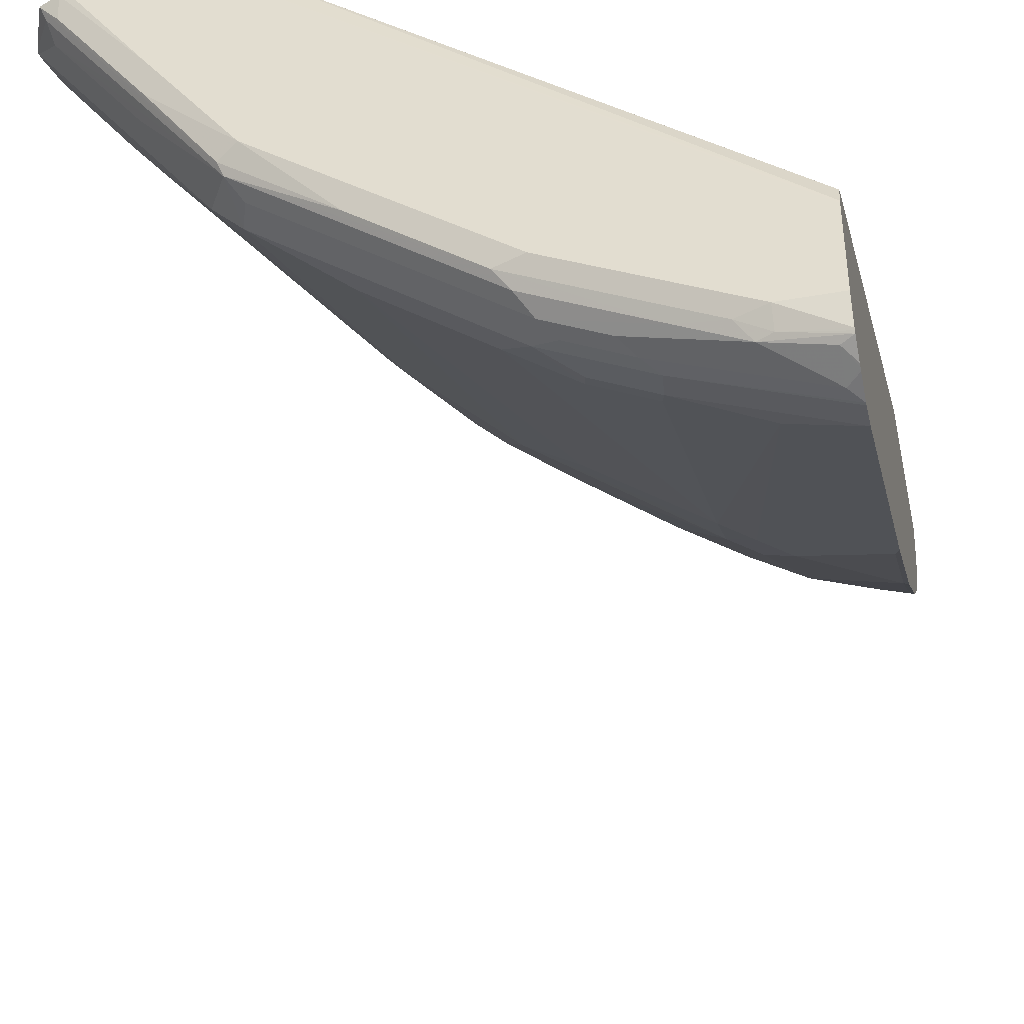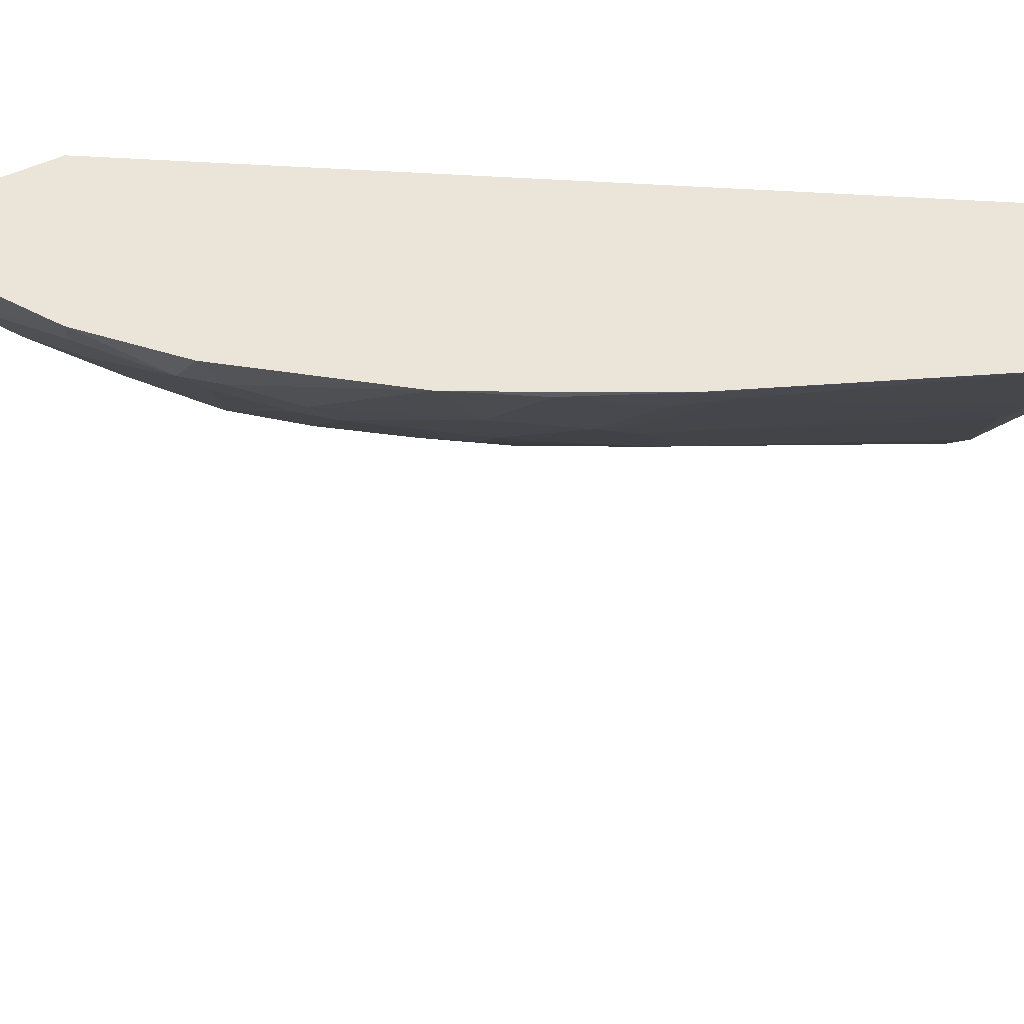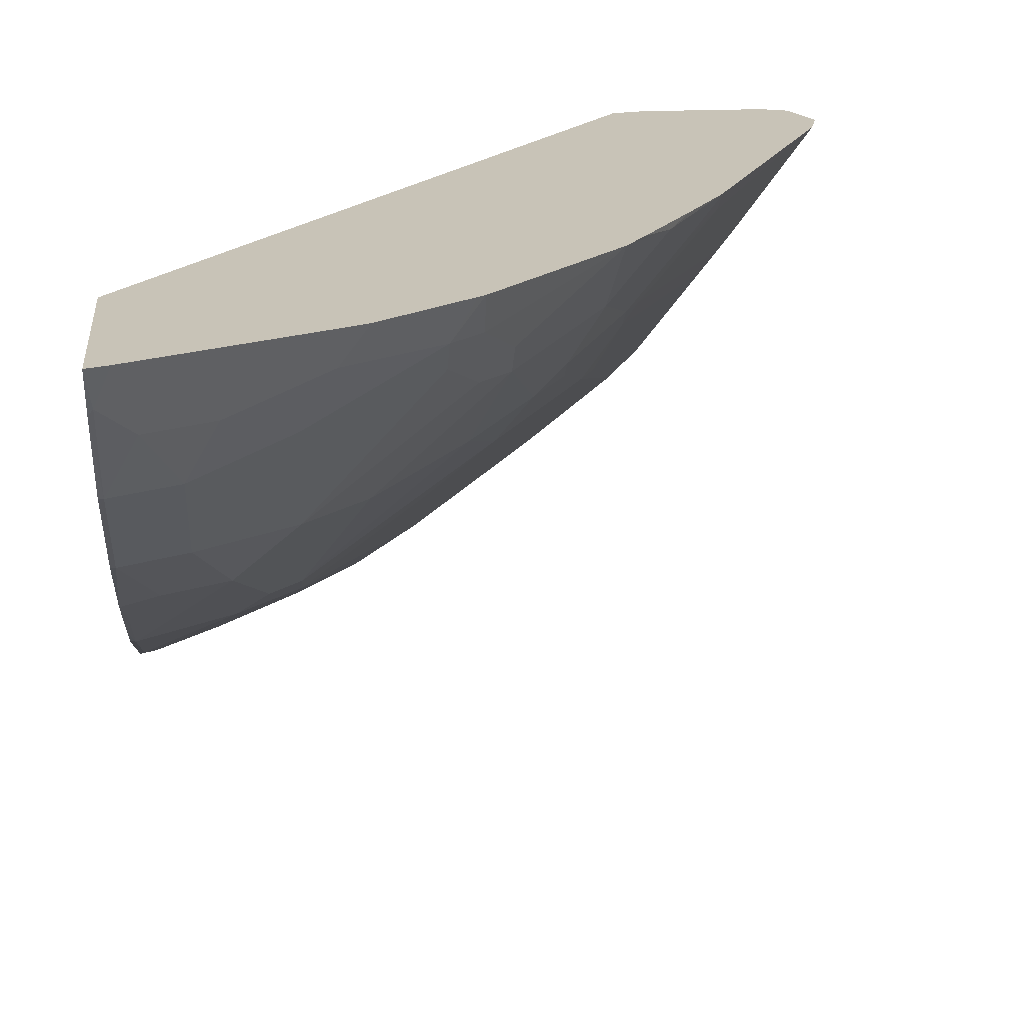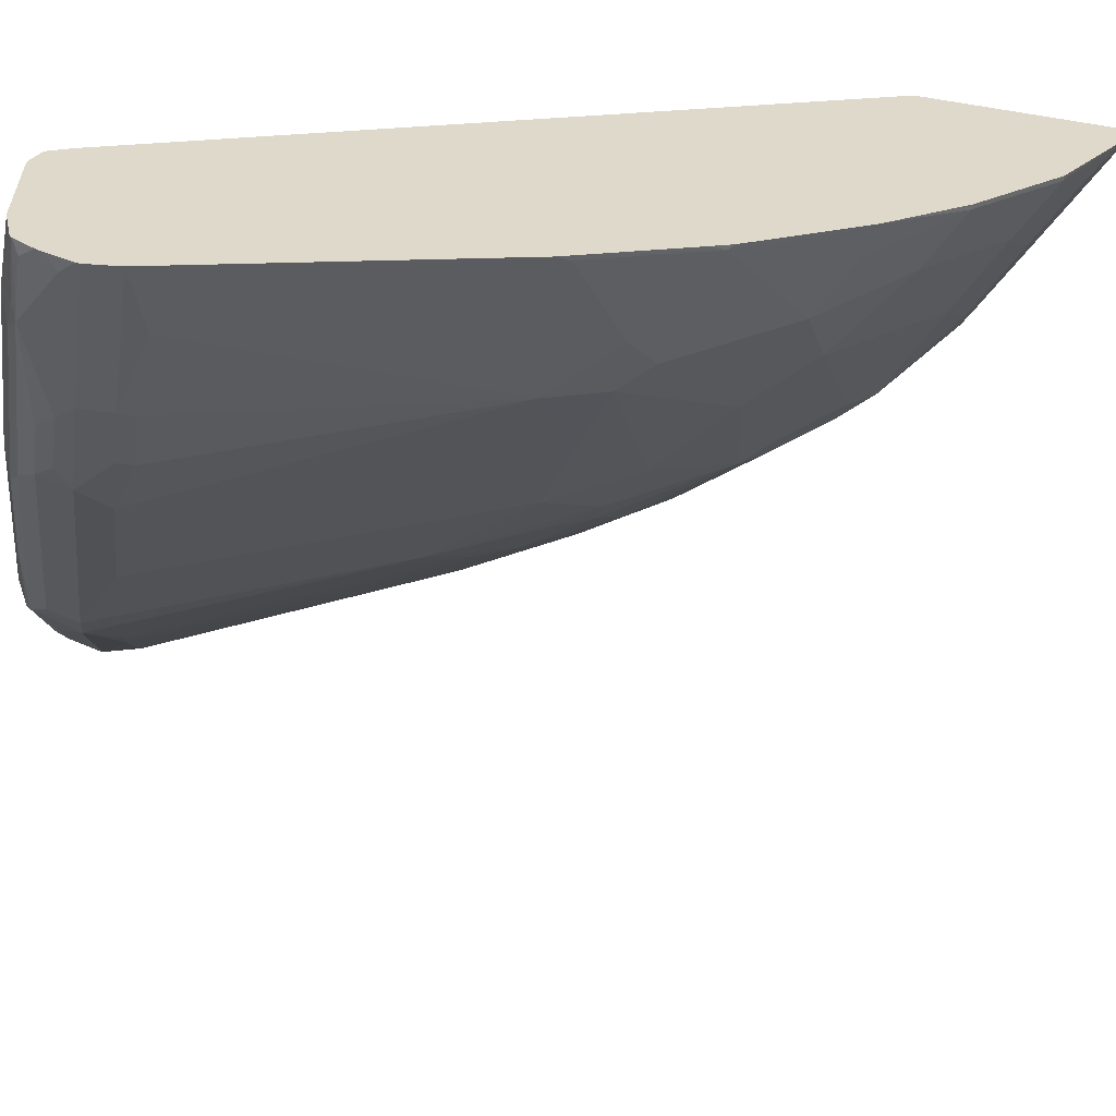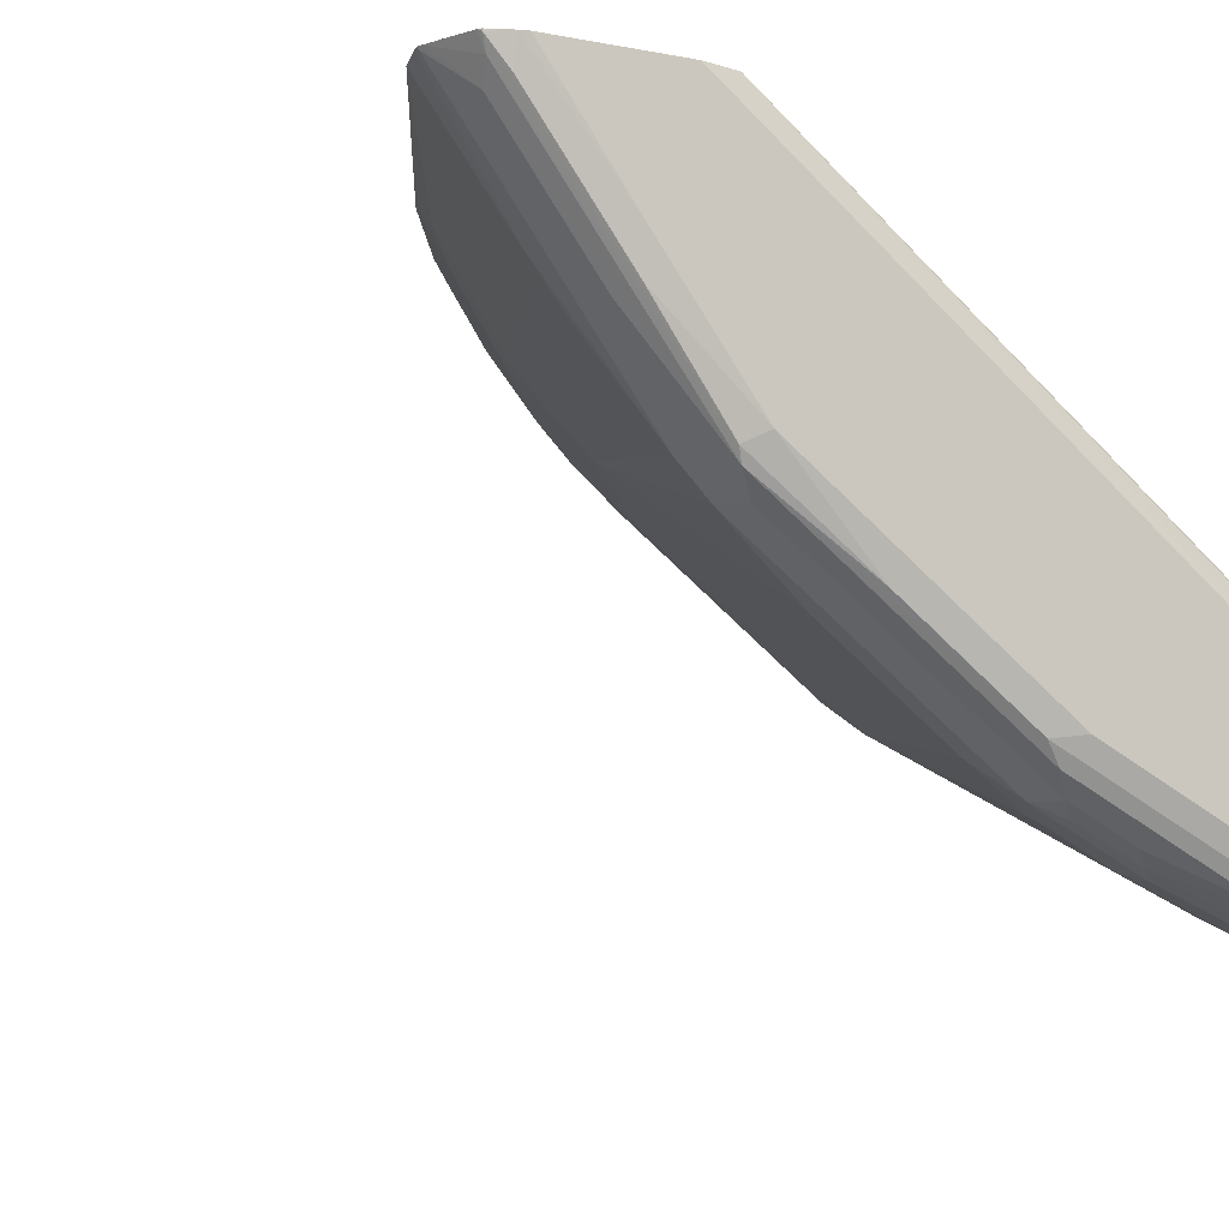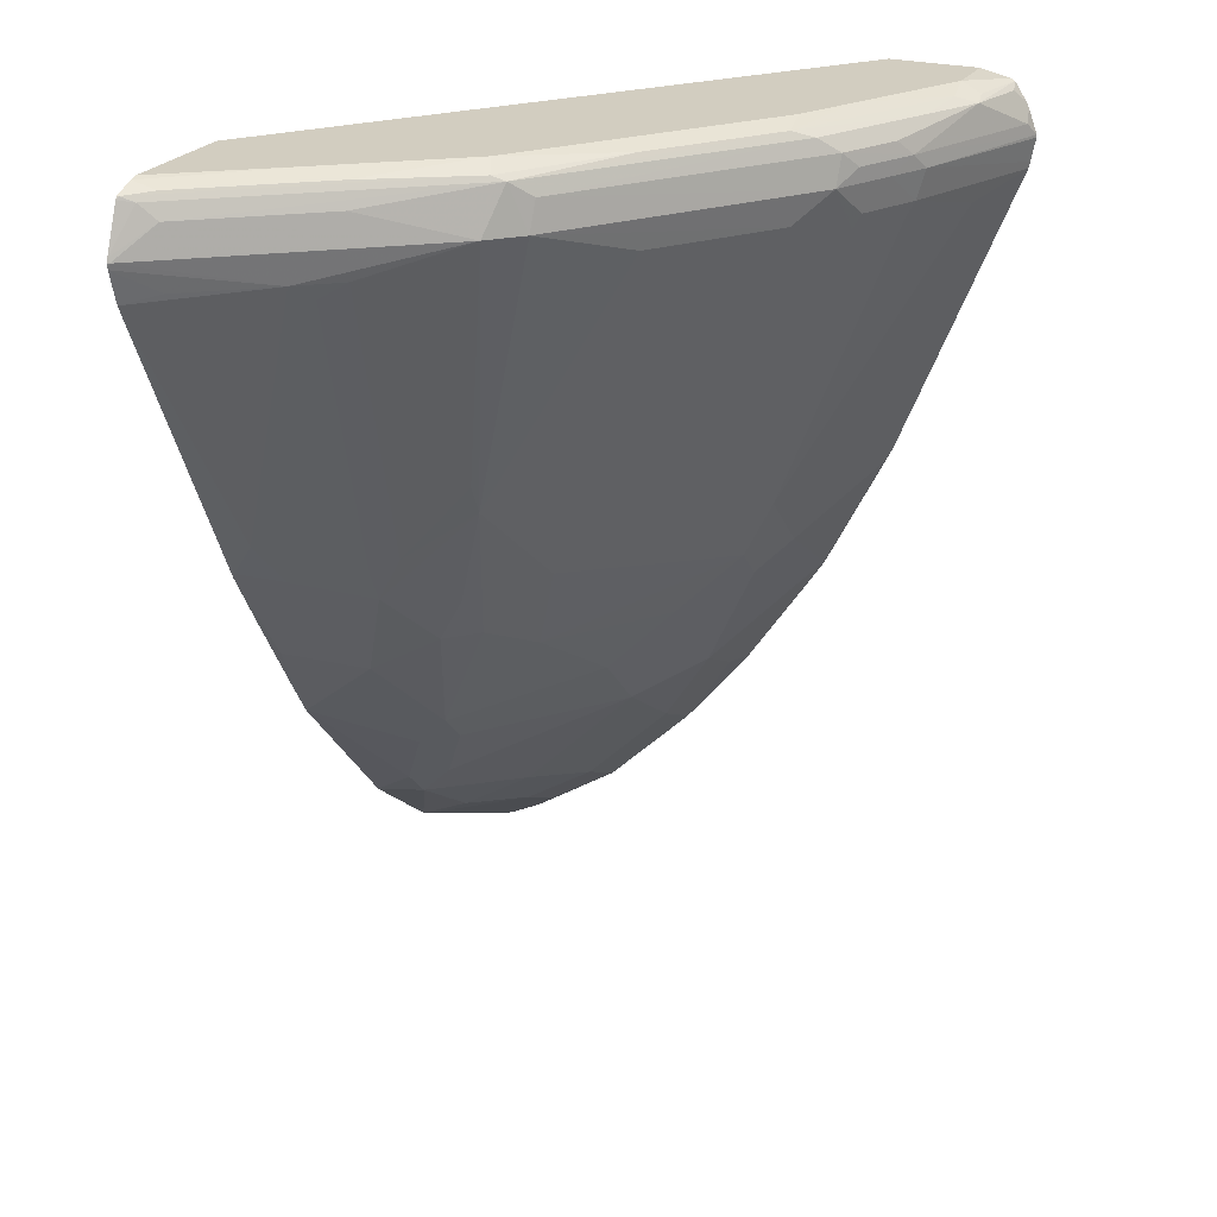
<metadata>
{"format":"obj","ext":"obj","renderer":"f3d","projection":"perspective","resolution":1024,"background":"white","views":[{"elev":-39.6,"azim":-167.5,"up":"+Z"},{"elev":45.5,"azim":59.3,"up":"+Z"},{"elev":19.6,"azim":-5.1,"up":"+Z"},{"elev":-58.5,"azim":-99.6,"up":"+Z"},{"elev":-8.6,"azim":151.9,"up":"+Z"},{"elev":24.4,"azim":114.7,"up":"+Y"}]}
</metadata>
<code>
v 0.3207 -0.2231 -0.4835
v 0.3207 -0.2071 -0.5121
v 0.3237 -0.2091 -0.508
v 0.334 -0.2177 -0.4835
v 0.3207 -0.0919 -0.4835
v 0.3207 -0.1693 -0.5678
v 0.3237 -0.1693 -0.5678
v 0.3437 -0.1892 -0.5279
v 0.4136 -0.1779 -0.4835
v 0.6495 0.3735 -0.4835
v 0.3337 0.3685 -0.7271
v 0.3207 0.3585 -0.7323
v 0.3207 -0.1632 -0.5739
v 0.3636 -0.1494 -0.5678
v 0.3207 -0.1555 -0.5816
v 0.3237 -0.1096 -0.6275
v 0.3835 -0.1693 -0.5279
v 0.4535 -0.158 -0.4835
v 0.6719 0.3785 -0.4835
v 0.3207 0.3779 -0.7548
v 0.3207 0.3724 -0.7413
v 0.3207 0.3594 -0.7328
v 0.4233 -0.1295 -0.5478
v 0.3636 -0.1096 -0.6076
v 0.4233 -0.1096 -0.5678
v 0.3207 -0.1096 -0.6275
v 0.3636 -0.0896 -0.6275
v 0.3207 -0.05427 -0.6718
v 0.3437 -0.04979 -0.6674
v 0.4433 -0.1494 -0.508
v 0.4609 -0.154 -0.4835
v 0.7516 0.3785 -0.4835
v 0.3207 0.3785 -0.757
v 0.503 -0.1096 -0.508
v 0.4233 -0.04979 -0.6275
v 0.3835 -0.02983 -0.6674
v 0.3207 0.005503 -0.7117
v 0.3237 0.02988 -0.7271
v 0.3237 -0.02983 -0.6873
v 0.3437 0.009979 -0.7072
v 0.5183 -0.108 -0.4835
v 0.6972 0.3785 -0.5578
v 0.757 0.3773 -0.4835
v 0.3207 0.3785 -0.8167
v 0.503 -0.0896 -0.5279
v 0.5229 -0.04979 -0.5478
v 0.5428 -0.04979 -0.5279
v 0.5229 -0.0896 -0.508
v 0.5228 -0.1044 -0.4835
v 0.4632 -0.009925 -0.6275
v 0.4433 0.02988 -0.6674
v 0.4034 0.04985 -0.7072
v 0.4134 0.02988 -0.6873
v 0.3207 0.02582 -0.7251
v 0.3207 0.0393 -0.7321
v 0.3207 0.1189 -0.7719
v 0.3237 0.1096 -0.7669
v 0.3835 0.06975 -0.7271
v 0.6374 0.3785 -0.6375
v 0.757 0.3735 -0.5005
v 0.7677 0.3731 -0.4835
v 0.7702 0.3718 -0.4848
v 0.3207 0.374 -0.837
v 0.3586 0.3785 -0.8167
v 0.5428 -0.02983 -0.5478
v 0.6026 -0.009925 -0.4881
v 0.6026 0.02988 -0.5279
v 0.6095 -0.005332 -0.4835
v 0.5229 0.02988 -0.6076
v 0.4233 0.06975 -0.7072
v 0.4034 0.08959 -0.7271
v 0.3207 0.3187 -0.8518
v 0.3652 0.3054 -0.83
v 0.5777 0.3735 -0.6997
v 0.4981 0.3735 -0.7595
v 0.4781 0.3785 -0.757
v 0.6972 0.3735 -0.5802
v 0.6507 0.3718 -0.6441
v 0.7706 0.3719 -0.4835
v 0.7718 0.37 -0.4835
v 0.7669 0.3685 -0.4931
v 0.3586 0.3718 -0.83
v 0.3207 0.3733 -0.8383
v 0.4383 0.3785 -0.7769
v 0.3785 0.3735 -0.8192
v 0.5627 0.04985 -0.5877
v 0.5826 0.04985 -0.5678
v 0.6225 0.08959 -0.5478
v 0.6424 0.04985 -0.4881
v 0.6229 0.01616 -0.4835
v 0.5428 0.08959 -0.6275
v 0.4632 0.08959 -0.6873
v 0.4233 0.1096 -0.7271
v 0.3207 0.3232 -0.8527
v 0.3212 0.3187 -0.8516
v 0.4208 0.3187 -0.8118
v 0.4233 0.3087 -0.8068
v 0.6474 0.3685 -0.6524
v 0.4881 0.3685 -0.7719
v 0.4084 0.3685 -0.8118
v 0.7072 0.3685 -0.5727
v 0.7833 0.3414 -0.4835
v 0.7636 0.3585 -0.5047
v 0.3207 0.3725 -0.8396
v 0.3686 0.3685 -0.8317
v 0.6026 0.1494 -0.6076
v 0.5843 0.07964 -0.5843
v 0.6242 0.1195 -0.5644
v 0.6325 0.1096 -0.5478
v 0.6449 0.1195 -0.5379
v 0.6848 0.1394 -0.4981
v 0.6624 0.1096 -0.508
v 0.6827 0.1157 -0.4835
v 0.6581 0.07434 -0.4835
v 0.503 0.1096 -0.6674
v 0.5843 0.3187 -0.7038
v 0.4632 0.3087 -0.7869
v 0.5047 0.3187 -0.7636
v 0.3207 0.3386 -0.8556
v 0.4183 0.3386 -0.8167
v 0.4449 0.3386 -0.8035
v 0.4607 0.3187 -0.7918
v 0.6374 0.3585 -0.6649
v 0.7038 0.3585 -0.5843
v 0.664 0.3386 -0.6441
v 0.6441 0.3386 -0.6641
v 0.4781 0.3585 -0.7844
v 0.7839 0.3397 -0.4835
v 0.7835 0.3386 -0.4848
v 0.3287 0.3685 -0.8416
v 0.3207 0.3605 -0.8477
v 0.4383 0.3585 -0.8043
v 0.4283 0.3486 -0.8118
v 0.3287 0.3486 -0.8516
v 0.6125 0.1693 -0.6076
v 0.7038 0.3187 -0.5843
v 0.7121 0.3087 -0.5678
v 0.7246 0.3187 -0.5578
v 0.6839 0.1195 -0.4848
v 0.7776 0.3133 -0.4835
v 0.6845 0.1195 -0.4835
v 0.4848 0.3386 -0.7835
v 0.3207 0.3406 -0.8556
v 0.4682 0.3486 -0.7918
v 0.7842 0.3386 -0.4835
v 0.7837 0.3349 -0.4835
v 0.3207 0.3585 -0.8486
v 0.3207 0.3566 -0.8496
v 0.7636 0.3187 -0.5047
f 81 102 103
f 82 104 83
f 74 98 75
f 81 103 101
f 82 105 104
f 82 85 105
f 80 102 81
f 75 84 76
f 78 81 101
f 75 85 84
f 75 100 85
f 75 99 100
f 75 98 99
f 85 100 105
f 78 101 98
f 86 91 106
f 93 97 117
f 86 107 87
f 74 78 98
f 91 116 106
f 92 93 115
f 91 115 116
f 91 92 115
f 89 114 90
f 89 113 114
f 89 112 113
f 88 111 112
f 88 110 111
f 88 109 110
f 88 108 109
f 88 106 108
f 87 106 88
f 87 107 106
f 86 106 107
f 73 97 93
f 59 75 76
f 73 95 96
f 63 82 83
f 63 64 82
f 62 81 78
f 62 80 81
f 62 79 80
f 61 79 62
f 64 84 85
f 60 78 77
f 59 78 74
f 59 77 78
f 59 60 77
f 59 74 75
f 93 117 118
f 58 73 71
f 60 62 78
f 64 85 82
f 65 69 86
f 65 86 87
f 72 95 73
f 72 94 95
f 71 73 93
f 70 93 92
f 70 71 93
f 70 92 91
f 69 91 86
f 69 70 91
f 68 89 90
f 67 89 68
f 67 112 89
f 67 88 112
f 67 87 88
f 66 67 68
f 65 87 67
f 73 96 97
f 93 118 115
f 136 138 137
f 94 120 96
f 123 142 127
f 123 126 142
f 121 144 142
f 121 133 144
f 120 133 121
f 120 143 133
f 125 129 138
f 119 143 120
f 117 142 118
f 117 122 142
f 116 118 126
f 115 118 116
f 113 139 141
f 112 139 113
f 118 142 126
f 125 138 136
f 125 136 135
f 127 142 144
f 57 73 58
f 140 149 146
f 139 140 141
f 138 149 140
f 138 146 149
f 134 148 147
f 134 143 148
f 133 143 134
f 130 147 131
f 130 134 147
f 129 146 138
f 129 145 146
f 128 145 129
f 127 133 132
f 127 144 133
f 111 140 139
f 111 138 140
f 111 139 112
f 110 138 111
f 100 127 132
f 99 127 100
f 99 123 127
f 98 126 123
f 98 125 126
f 98 124 125
f 98 103 124
f 98 101 103
f 98 123 99
f 96 117 97
f 96 122 117
f 96 142 122
f 96 121 142
f 96 120 121
f 94 96 95
f 100 132 105
f 94 119 120
f 102 128 129
f 103 129 125
f 110 137 138
f 109 137 110
f 108 137 109
f 108 136 137
f 108 135 136
f 106 135 108
f 106 125 135
f 106 126 125
f 106 116 126
f 105 134 130
f 105 133 134
f 105 132 133
f 104 130 131
f 104 105 130
f 103 125 124
f 102 129 103
f 56 73 57
f 18 30 31
f 52 70 53
f 1 6 2
f 1 13 6
f 1 15 13
f 1 26 15
f 1 28 26
f 1 37 28
f 2 6 7
f 1 54 37
f 1 56 55
f 1 72 56
f 1 94 72
f 1 119 94
f 1 143 119
f 1 148 143
f 1 55 54
f 2 7 3
f 3 8 4
f 3 7 8
f 11 21 22
f 10 21 11
f 10 20 21
f 10 19 20
f 8 18 9
f 8 17 18
f 8 14 17
f 7 16 14
f 7 15 16
f 7 13 15
f 7 14 8
f 6 13 7
f 5 11 12
f 5 10 11
f 4 8 9
f 1 131 147
f 11 22 12
f 1 104 131
f 1 63 83
f 1 141 140
f 1 113 141
f 1 114 113
f 1 90 114
f 1 68 90
f 1 49 68
f 1 140 146
f 1 41 49
f 1 18 31
f 1 9 18
f 1 4 9
f 1 3 4
f 1 2 3
f 56 72 73
f 1 31 41
f 1 146 145
f 1 145 128
f 1 128 102
f 1 44 63
f 1 33 44
f 1 20 33
f 1 21 20
f 1 22 21
f 1 12 22
f 1 5 12
f 1 10 5
f 1 19 10
f 1 32 19
f 1 43 32
f 1 61 43
f 1 79 61
f 1 80 79
f 1 102 80
f 1 83 104
f 14 23 30
f 1 147 148
f 14 16 24
f 38 52 40
f 38 57 58
f 38 56 57
f 38 55 56
f 38 54 55
f 37 54 38
f 36 53 51
f 36 52 53
f 36 40 52
f 35 51 50
f 35 36 51
f 35 46 45
f 35 50 46
f 34 35 45
f 34 49 41
f 42 43 60
f 34 48 49
f 42 60 59
f 43 62 60
f 52 71 70
f 14 30 17
f 52 58 71
f 51 70 69
f 51 53 70
f 50 69 65
f 50 51 69
f 48 68 49
f 48 66 68
f 47 67 66
f 47 65 67
f 47 66 48
f 46 65 47
f 46 50 65
f 44 64 63
f 43 61 62
f 34 47 48
f 38 58 52
f 14 25 23
f 19 64 44
f 19 84 64
f 19 76 84
f 19 59 76
f 19 42 59
f 17 30 18
f 19 44 33
f 16 36 27
f 16 28 29
f 16 26 28
f 16 27 24
f 15 26 16
f 34 46 47
f 14 24 25
f 16 29 36
f 19 33 20
f 19 32 42
f 23 34 30
f 34 45 46
f 23 25 34
f 31 34 41
f 30 34 31
f 29 40 36
f 29 38 40
f 29 39 38
f 28 39 29
f 32 43 42
f 28 37 38
f 27 36 35
f 25 35 34
f 24 35 25
f 24 27 35
f 28 38 39

</code>
